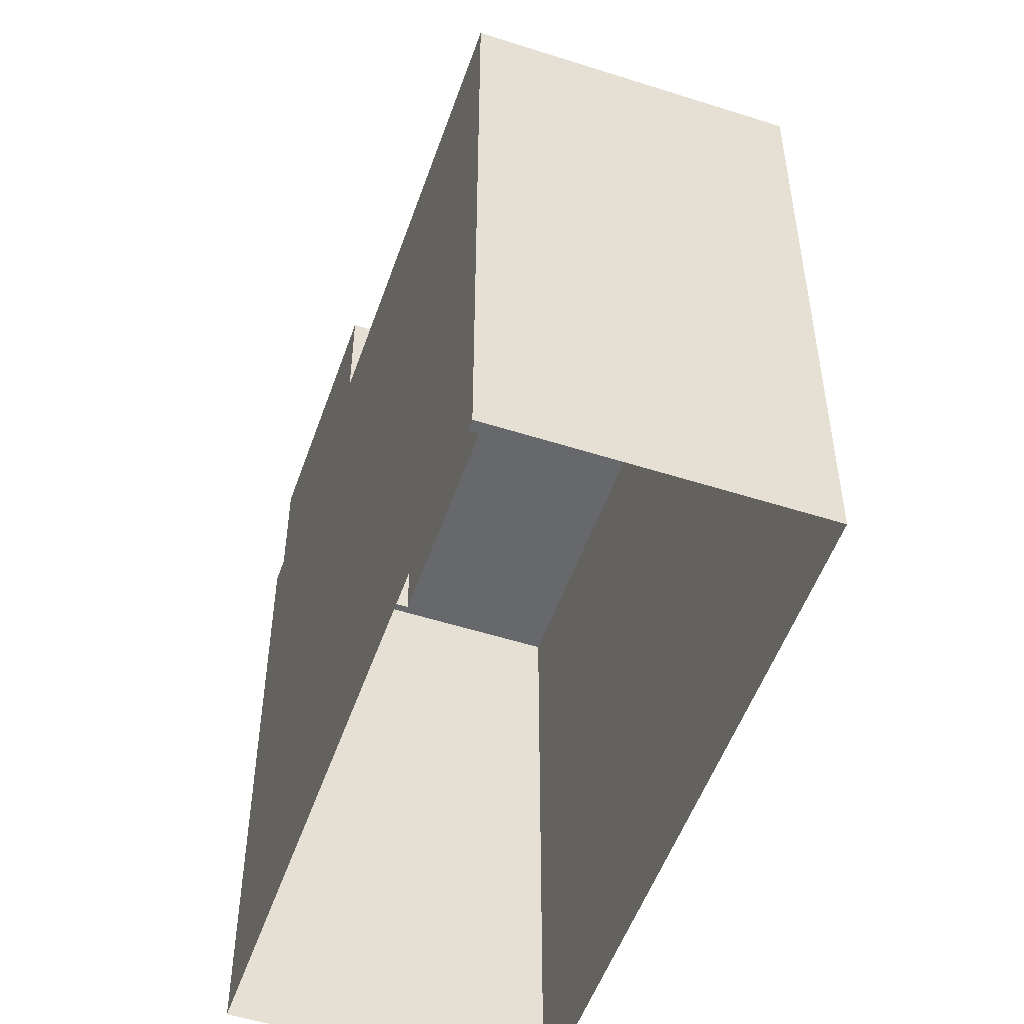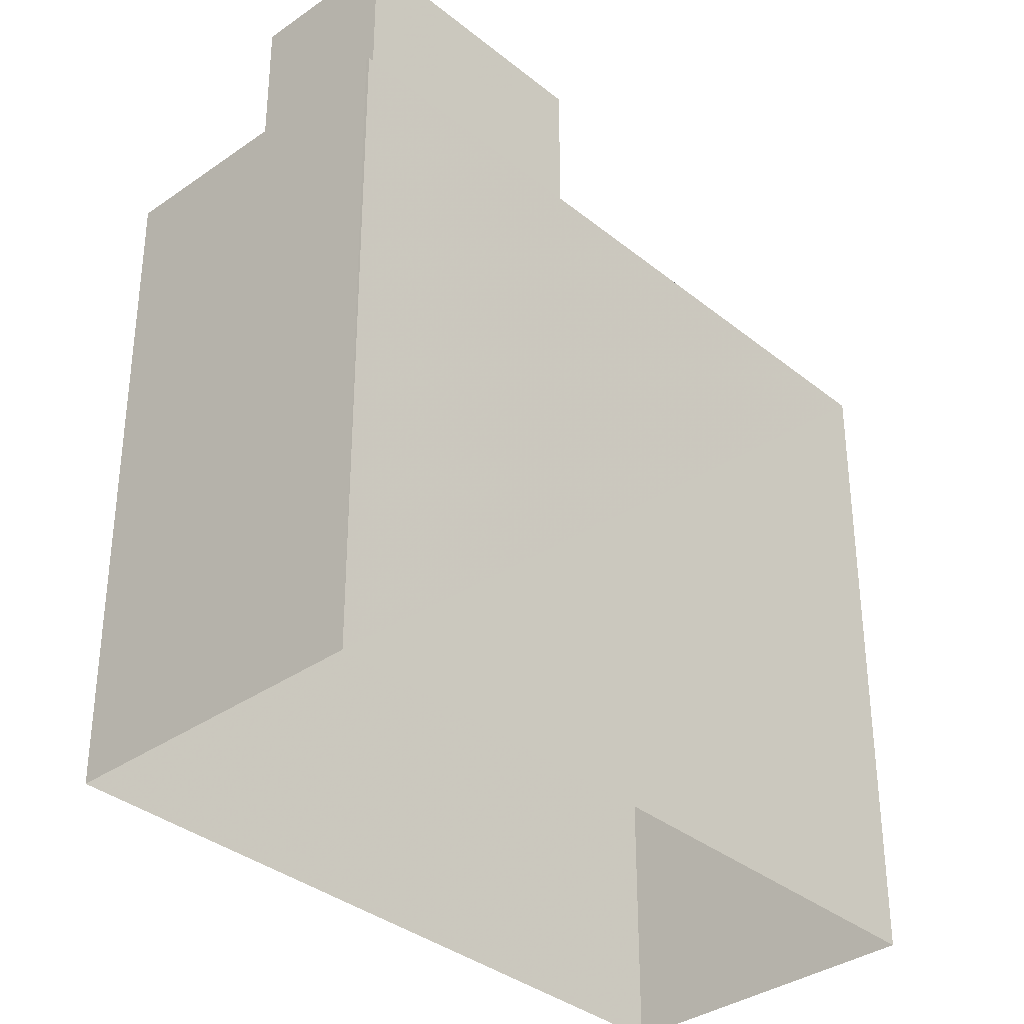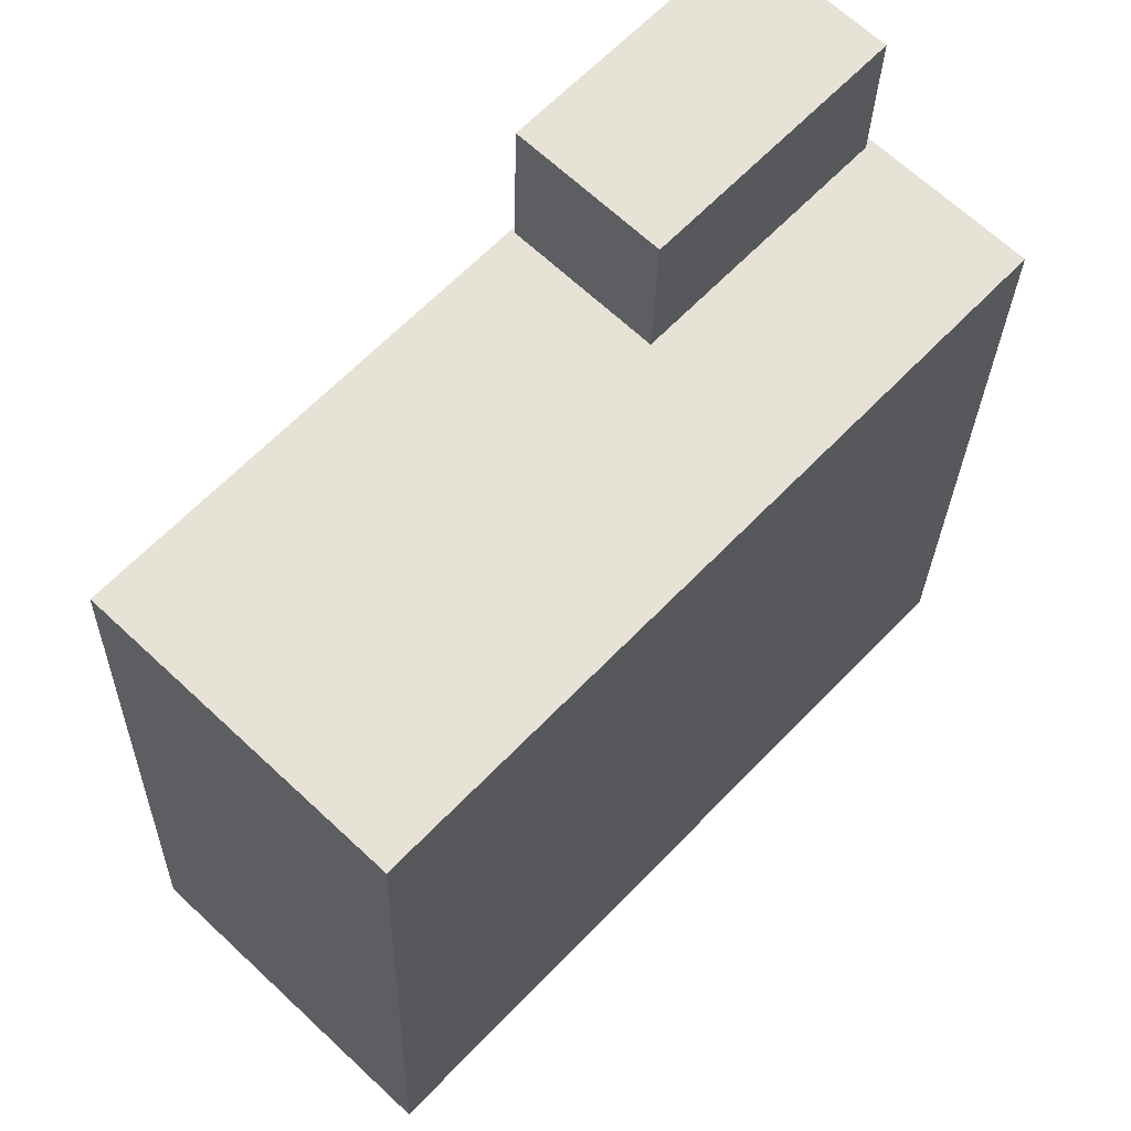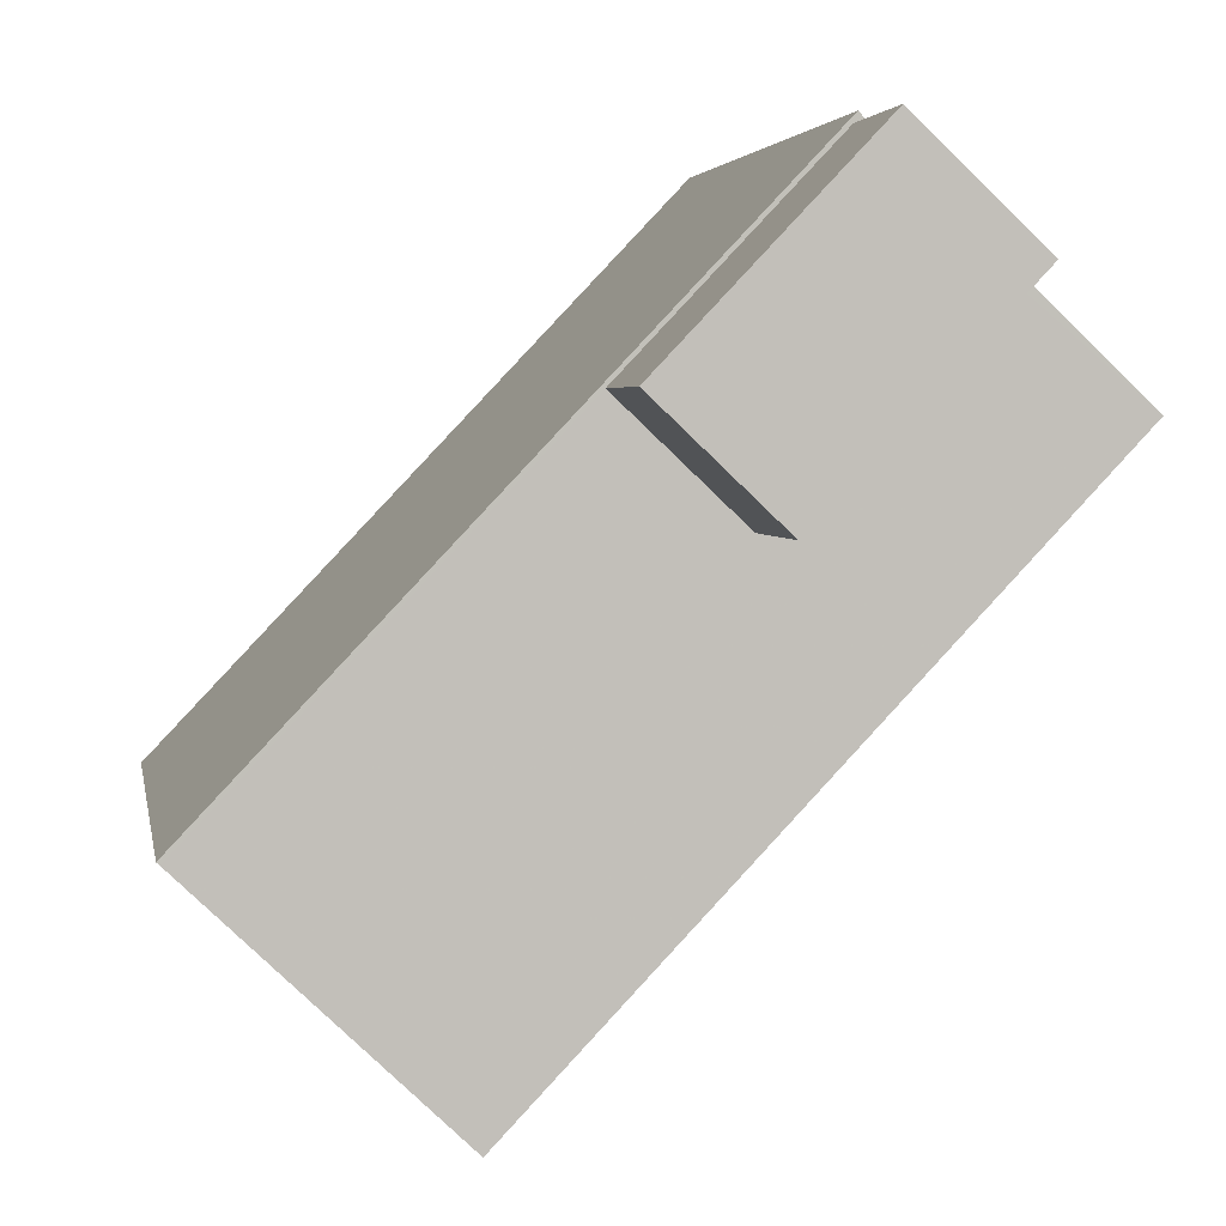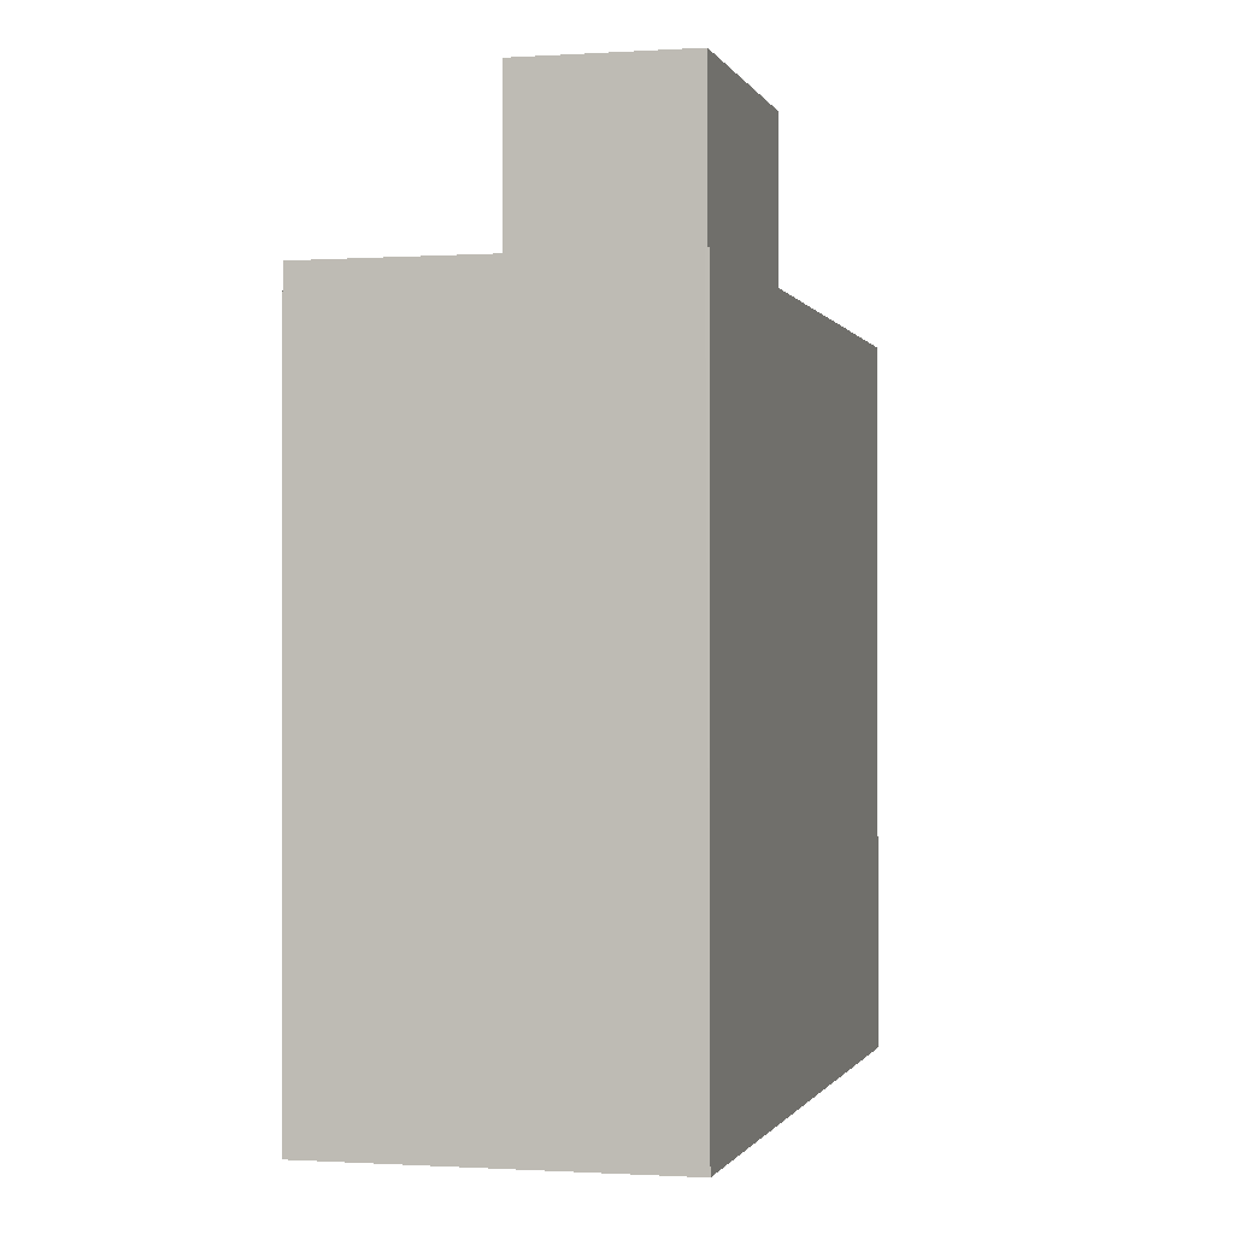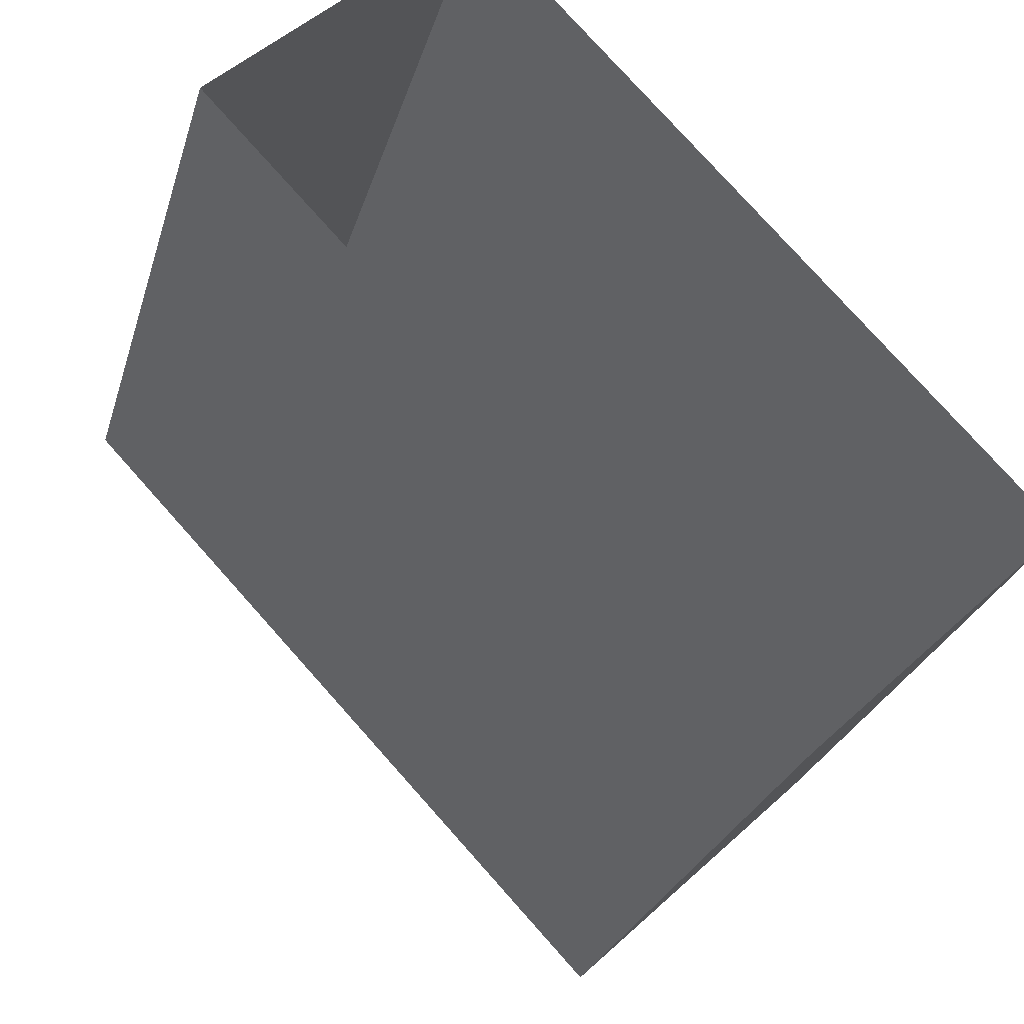
<metadata>
{"format":"obj","ext":"obj","renderer":"f3d","projection":"perspective","resolution":1024,"background":"white","views":[{"elev":-52.3,"azim":-62.5,"up":"+Z"},{"elev":-35.1,"azim":179.6,"up":"+Z"},{"elev":-25.9,"azim":-1.3,"up":"+Y"},{"elev":3.5,"azim":-9.3,"up":"+Y"},{"elev":-0.7,"azim":150.6,"up":"+Z"},{"elev":-25.6,"azim":165.4,"up":"+Y"}]}
</metadata>
<code>
v -1.234e+04 -3.743e+04 18.75
v -1.235e+04 -3.743e+04 18.75
v -1.235e+04 -3.742e+04 18.75
v -1.235e+04 -3.744e+04 18.75
v -1.235e+04 -3.743e+04 33.04
v -1.234e+04 -3.742e+04 33.04
v -1.235e+04 -3.742e+04 33.04
v -1.235e+04 -3.743e+04 33.04
v -1.235e+04 -3.742e+04 30.49
v -1.235e+04 -3.743e+04 30.49
v -1.235e+04 -3.743e+04 30.49
v -1.235e+04 -3.742e+04 30.49
v -1.235e+04 -3.742e+04 30.49
v -1.235e+04 -3.743e+04 30.49
v -1.235e+04 -3.744e+04 30.49
v -1.235e+04 -3.743e+04 30.49
v -1.234e+04 -3.742e+04 30.49
v -1.234e+04 -3.743e+04 30.49
f 1 2 3
f 1 4 2
f 5 6 7
f 5 8 6
f 9 10 11
f 12 9 13
f 10 14 11
f 9 11 13
f 15 16 14
f 14 16 11
f 17 12 13
f 18 16 15
f 17 18 12
f 18 17 16
f 13 7 6
f 17 13 6
f 17 6 8
f 16 17 8
f 11 8 5
f 11 16 8
f 13 5 7
f 13 11 5
f 12 1 3
f 3 9 12
f 18 1 12
f 15 4 1
f 18 15 1
f 4 14 2
f 2 14 10
f 15 14 4
f 10 3 2
f 10 9 3

</code>
